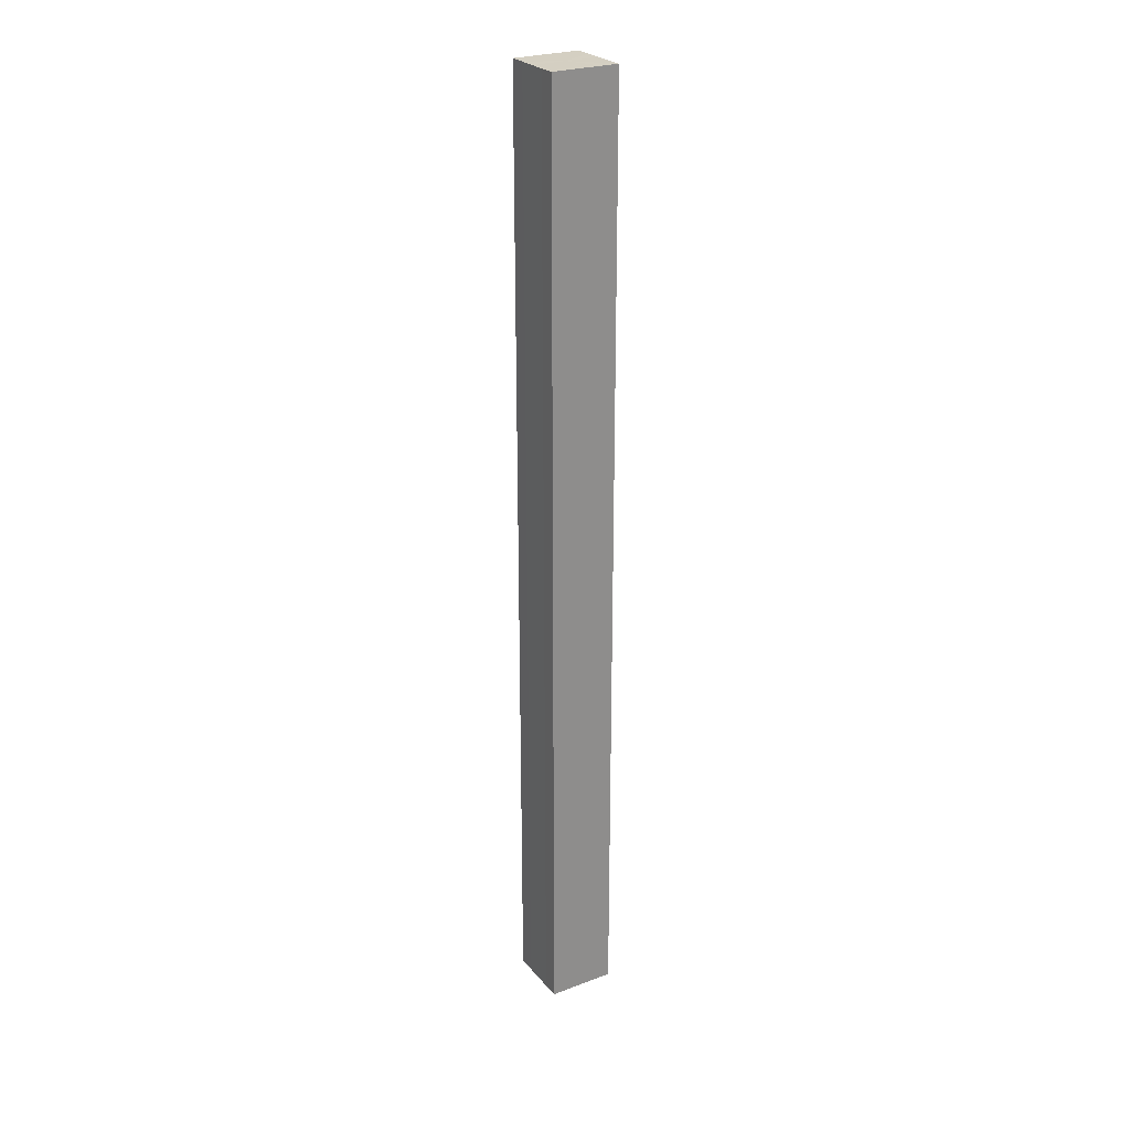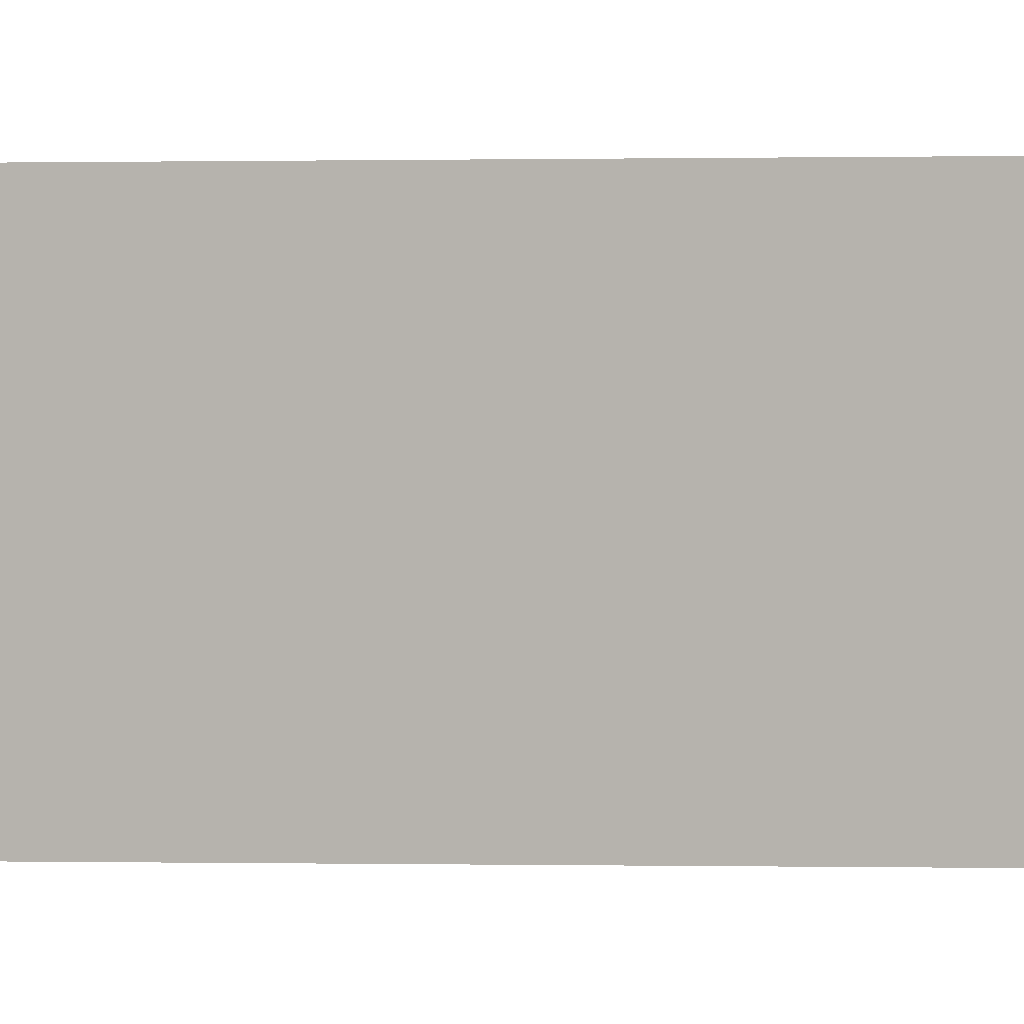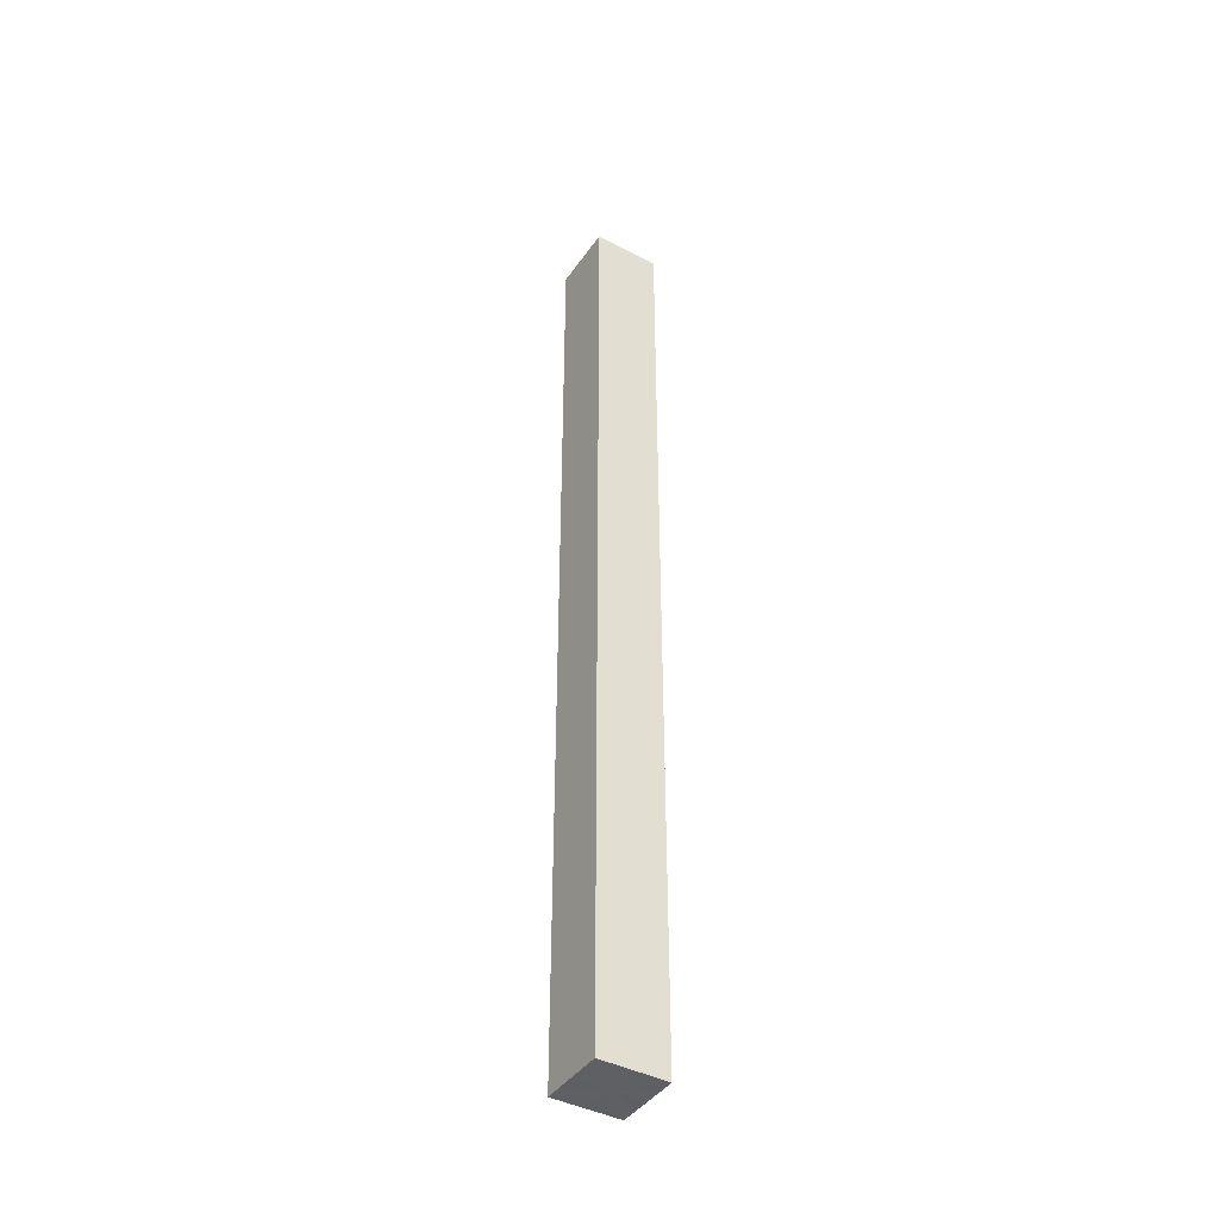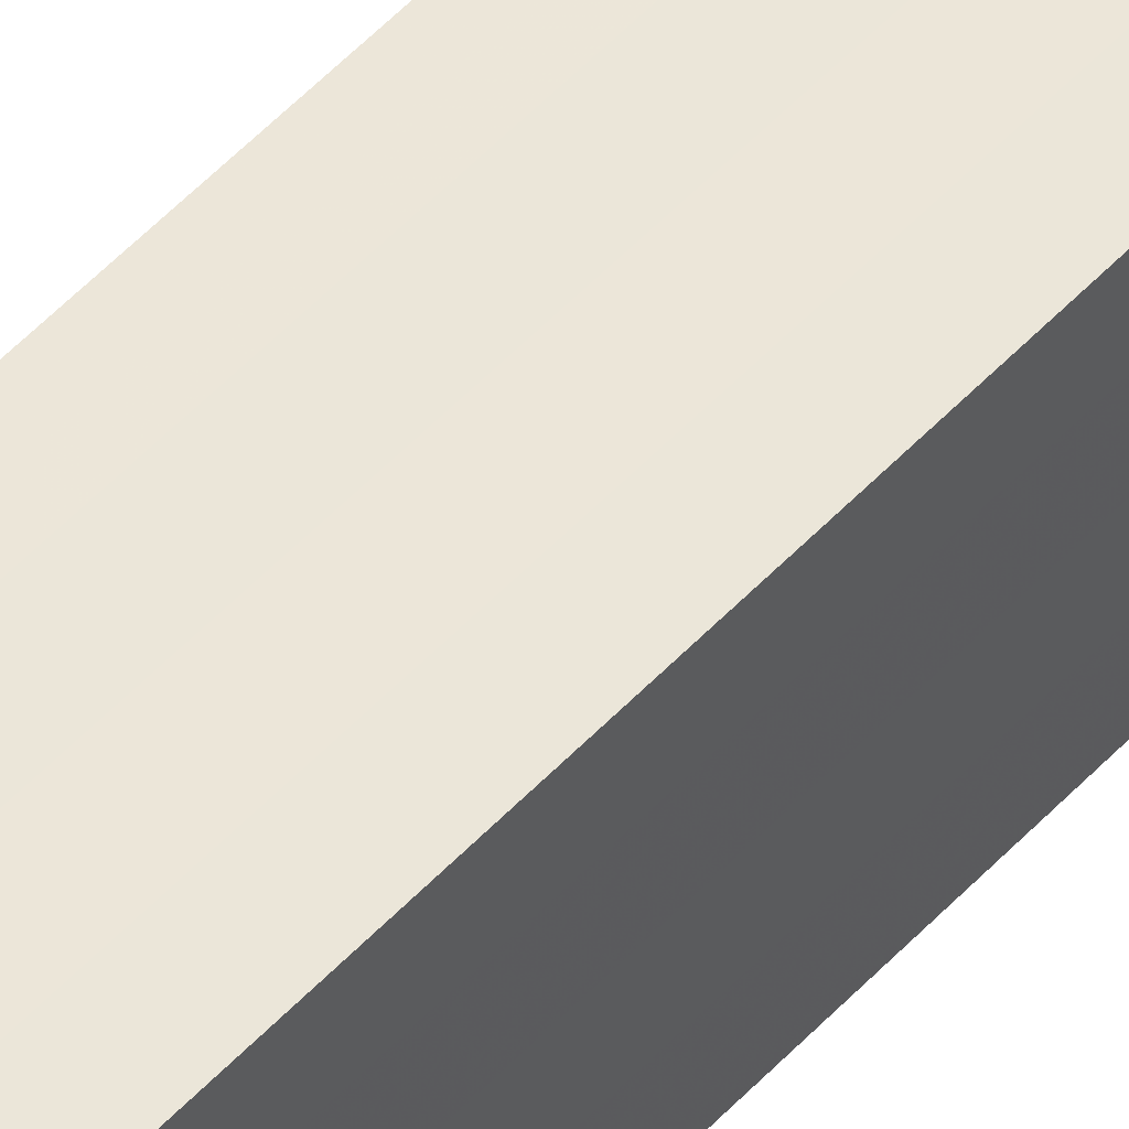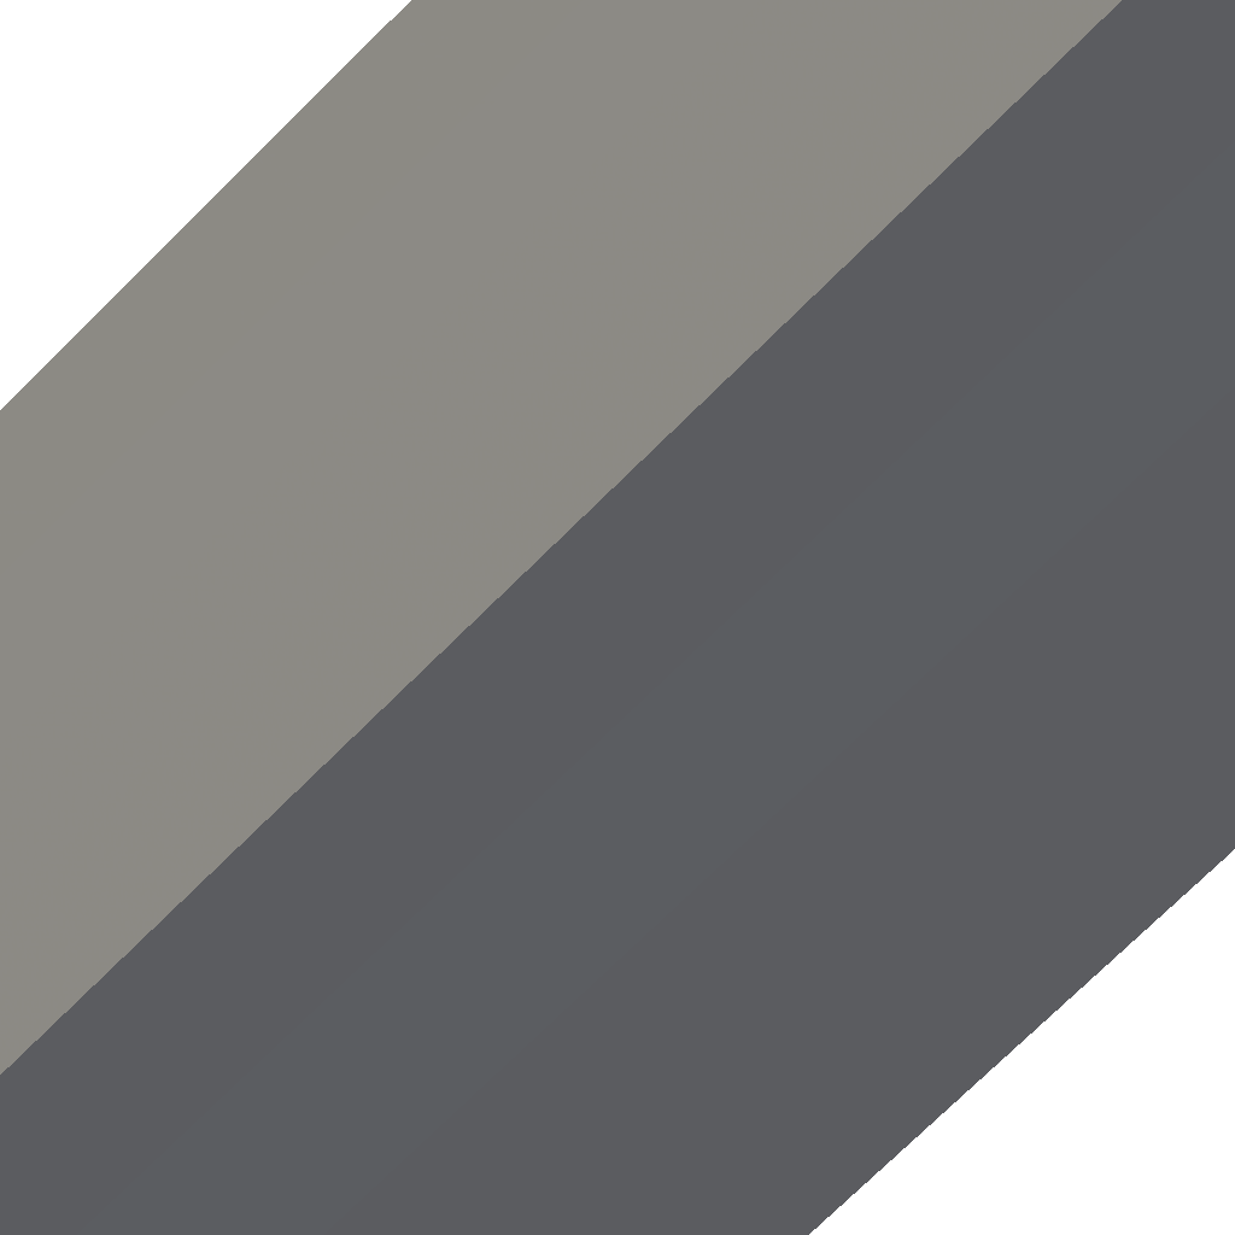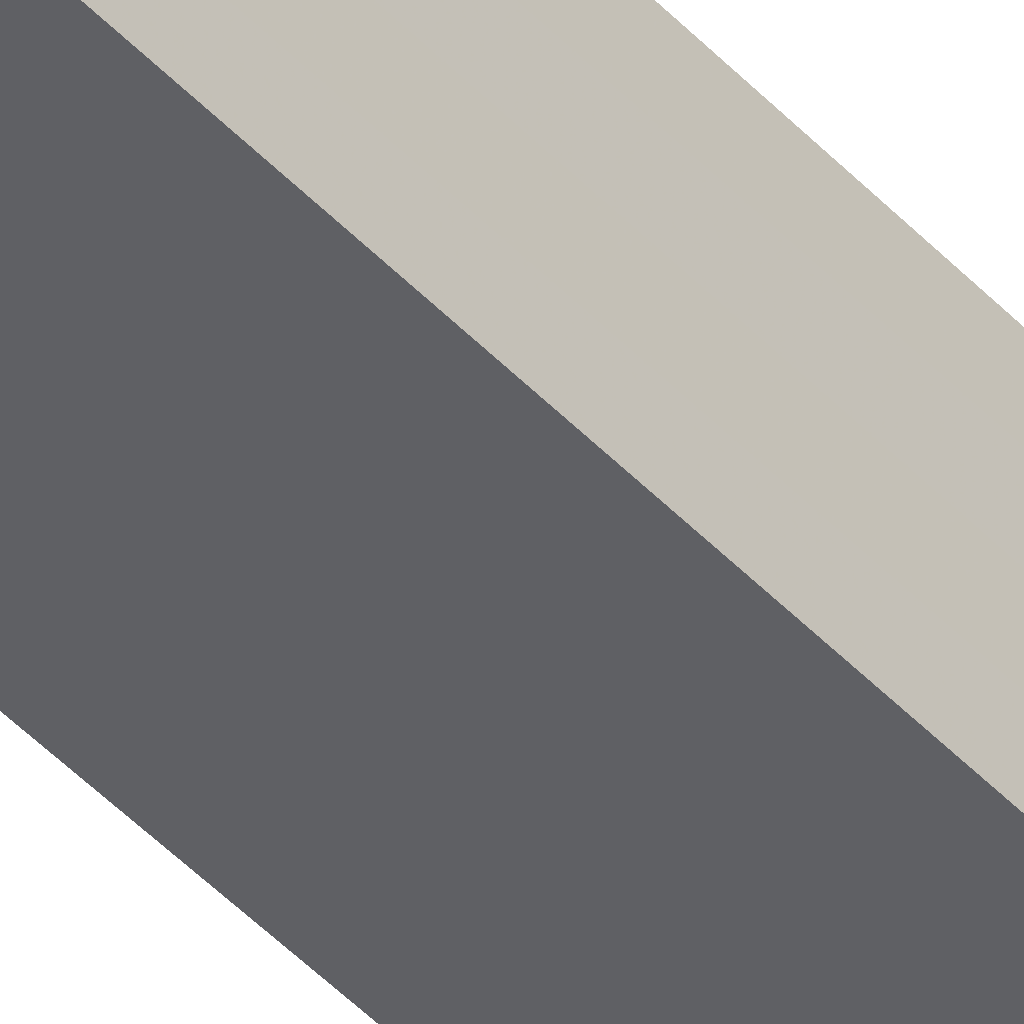
<metadata>
{"format":"obj","ext":"obj","renderer":"f3d","projection":"perspective","resolution":1024,"background":"white","views":[{"elev":25.9,"azim":59.1,"up":"+Z"},{"elev":-0.0,"azim":109.6,"up":"+Y"},{"elev":-42.3,"azim":148.0,"up":"+Z"},{"elev":48.7,"azim":-140.1,"up":"+Y"},{"elev":-35.3,"azim":148.7,"up":"+Y"},{"elev":-43.9,"azim":-141.0,"up":"+Y"}]}
</metadata>
<code>
o 506
v 2173 1882 17.7
v 2173 1882 17.7
v 2173 1882 17.12
v 2173 1882 17.7
v 2173 1882 17.12
v 2173 1882 17.7
v 2173 1882 17.12
v 2173 1882 17.7
v 2173 1882 17.12
v 2173 1882 17.7
v 2173 1882 17.12
v 2173 1882 17.7
v 2173 1882 17.12
v 2173 1882 17.7
v 2173 1882 17.12
v 2173 1882 17.7
v 2173 1882 17.12
v 2173 1882 17.7
v 2173 1882 17.7
v 2173 1882 17.7
v 2173 1882 17.7
v 2173 1882 17.7
v 2173 1882 17.7
v 2173 1882 17.7
v 2173 1882 17.7
v 2173 1882 17.7
v 2173 1882 17.12
v 2173 1882 17.12
v 2173 1882 17.7
v 2173 1882 17.12
v 2173 1882 17.7
v 2173 1882 17.7
v 2173 1882 17.12
v 2173 1882 17.7
v 2173 1882 17.7
v 2173 1882 17.12
v 2173 1882 17.7
v 2173 1882 17.7
v 2173 1882 17.7
v 2173 1882 17.7
v 2173 1882 17.12
v 2173 1882 17.7
v 2173 1882 17.12
v 2173 1882 17.7
v 2173 1882 17.12
v 2173 1882 17.7
v 2173 1882 17.7
v 2173 1882 17.7
v 2173 1882 17.7
v 2173 1882 17.12
v 2173 1882 17.12
v 2173 1882 17.12
v 2173 1882 17.12
v 2173 1882 17.12
v 2173 1882 17.7
v 2173 1882 17.12
v 2173 1882 17.7
v 2173 1882 17.12
v 2173 1882 17.7
v 2173 1882 17.12
v 2173 1882 17.7
v 2173 1882 17.12
v 2173 1882 17.7
v 2173 1882 17.12
v 2173 1882 17.7
v 2173 1882 17.7
v 2173 1882 17.7
v 2173 1882 17.7
v 2173 1882 17.7
v 2173 1882 17.7
v 2173 1882 17.12
v 2173 1882 17.7
v 2173 1882 17.12
v 2173 1882 17.7
v 2173 1882 17.12
v 2173 1882 17.7
v 2173 1882 17.12
v 2173 1882 17.7
v 2173 1882 17.12
v 2173 1882 17.7
v 2173 1882 17.12
v 2173 1882 17.12
v 2173 1882 17.12
v 2173 1882 17.12
v 2173 1882 17.12
v 2173 1882 17.12
v 2173 1882 17.12
v 2173 1882 17.12
v 2173 1882 17.12
v 2173 1882 17.12
v 2173 1882 17.12
v 2173 1882 17.12
v 2173 1882 17.12
v 2173 1882 17.12
v 2173 1882 17.12
v 2173 1882 17.12
v 2173 1882 17.12
v 2173 1882 17.12
f 1 2 3
f 2 4 5
f 6 1 7
f 8 6 9
f 9 10 11
f 11 12 13
f 13 14 15
f 15 16 17
f 18 16 19
f 18 20 16
f 18 19 21
f 18 22 20
f 18 21 23
f 18 24 22
f 18 23 25
f 18 26 24
f 27 25 28
f 18 25 29
f 30 31 27
f 18 29 32
f 33 34 30
f 18 32 35
f 36 37 33
f 38 39 36
f 39 40 41
f 40 42 43
f 42 44 45
f 18 35 46
f 18 46 47
f 18 47 48
f 18 48 49
f 18 49 26
f 50 26 51
f 52 46 53
f 54 55 50
f 56 57 52
f 58 59 54
f 60 61 56
f 62 63 58
f 64 65 60
f 66 67 62
f 68 69 64
f 67 70 71
f 69 72 73
f 70 74 75
f 74 76 77
f 72 78 79
f 78 80 81
f 82 83 84
f 82 85 83
f 82 84 86
f 82 87 85
f 82 86 88
f 82 89 87
f 82 88 90
f 82 91 89
f 82 90 92
f 82 93 91
f 82 92 94
f 82 95 93
f 82 94 96
f 82 97 95
f 82 96 98
f 82 98 97

</code>
